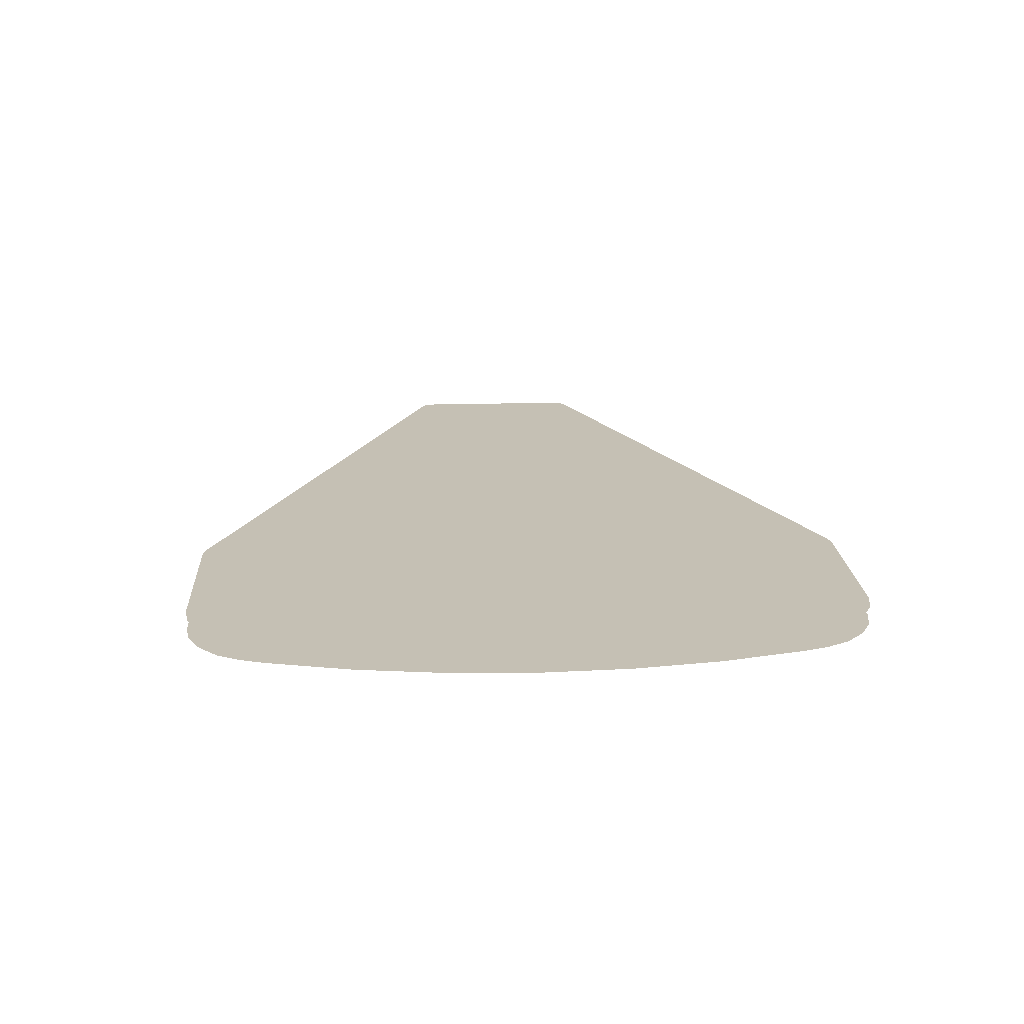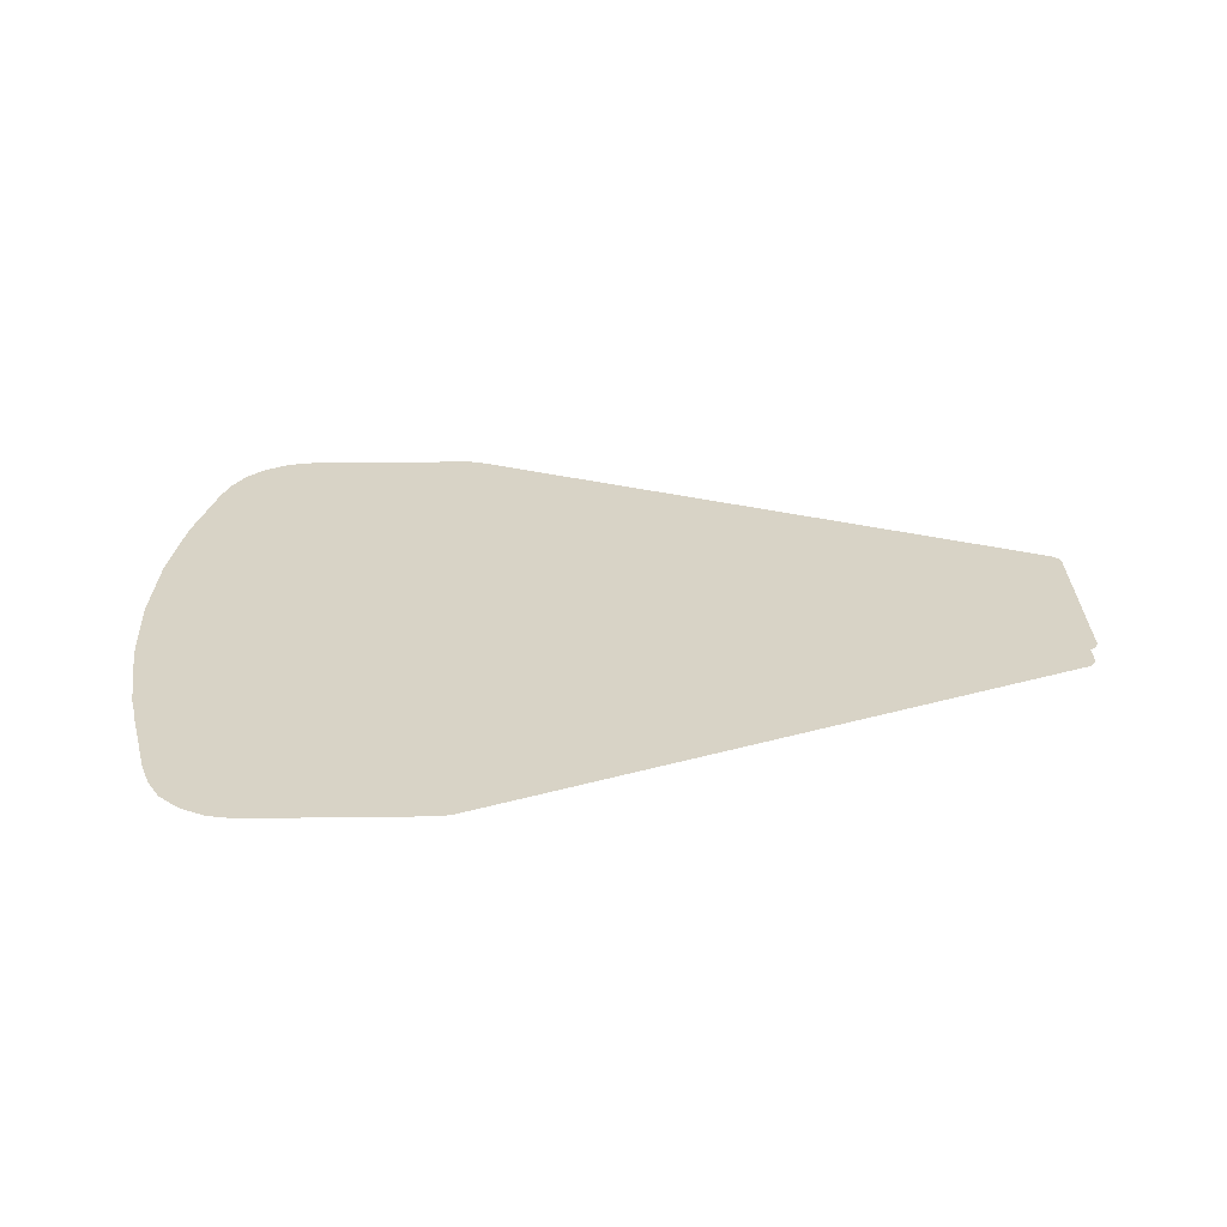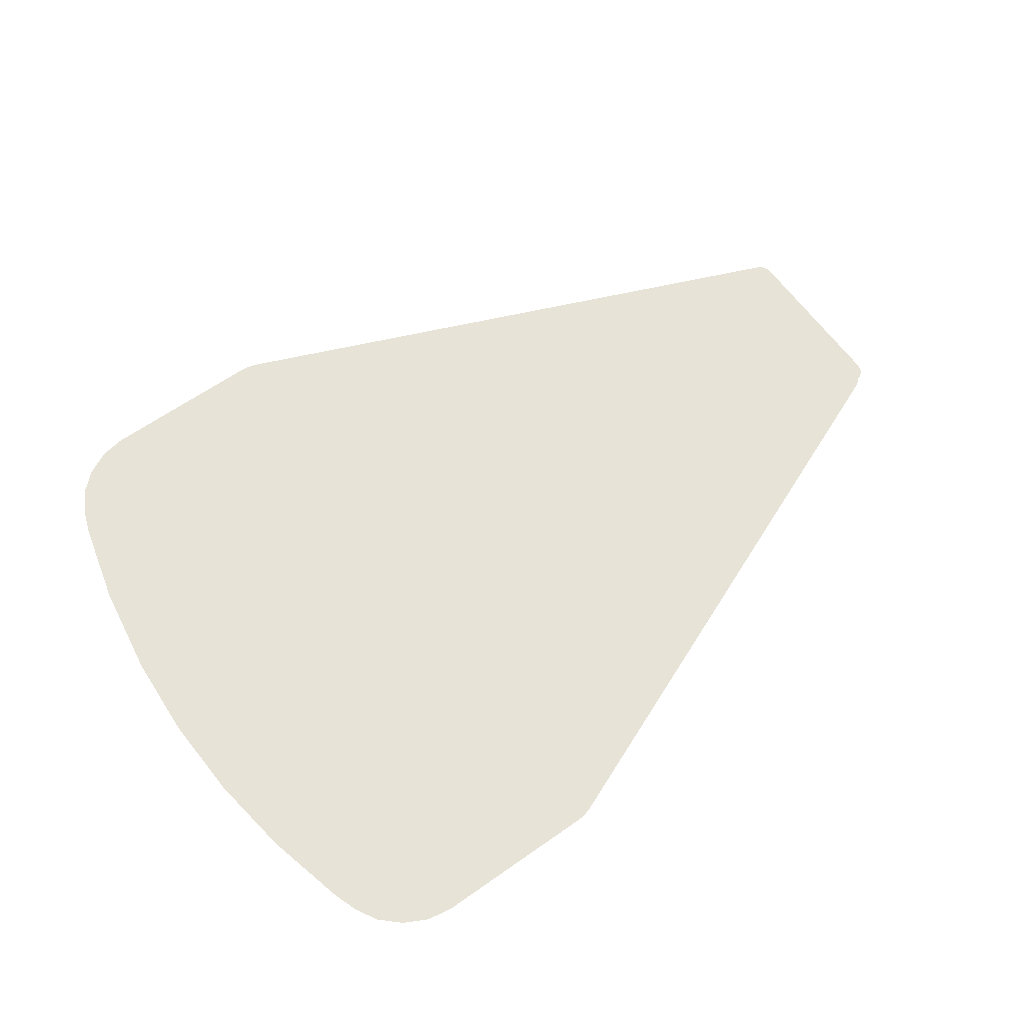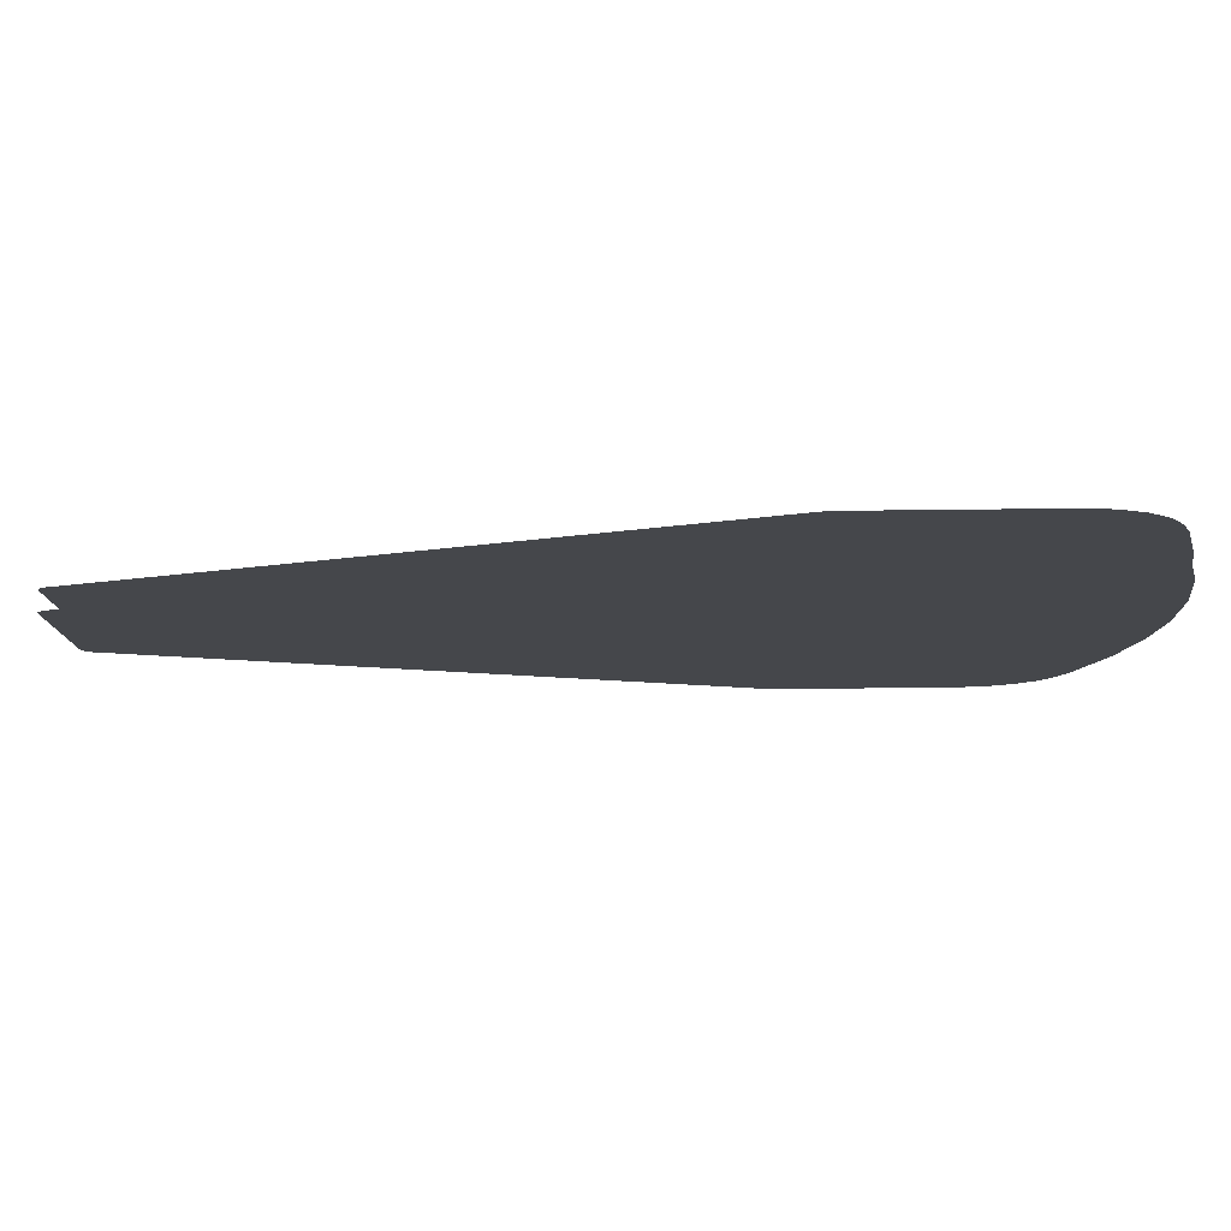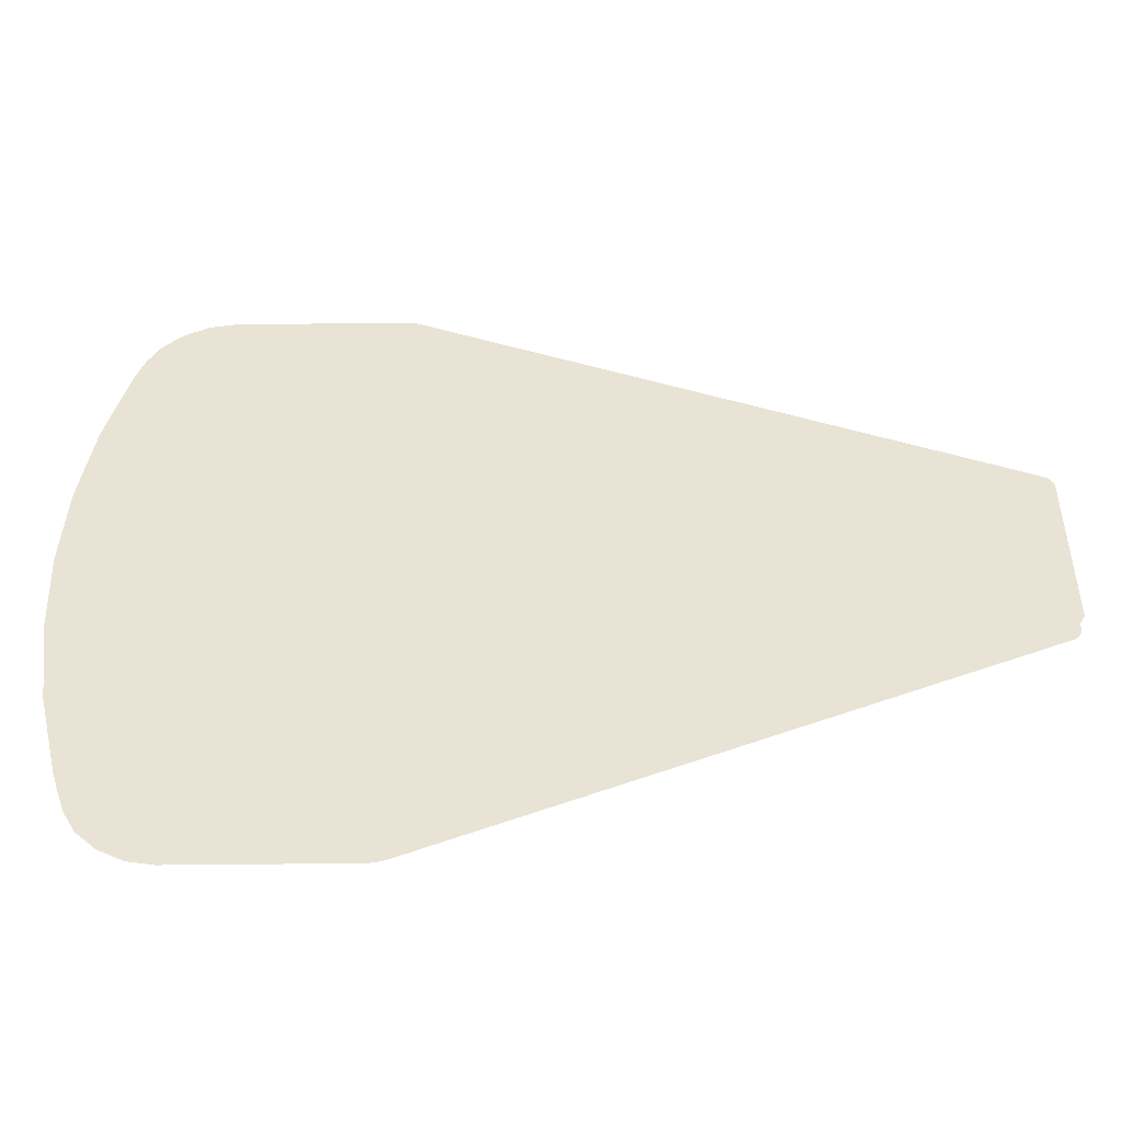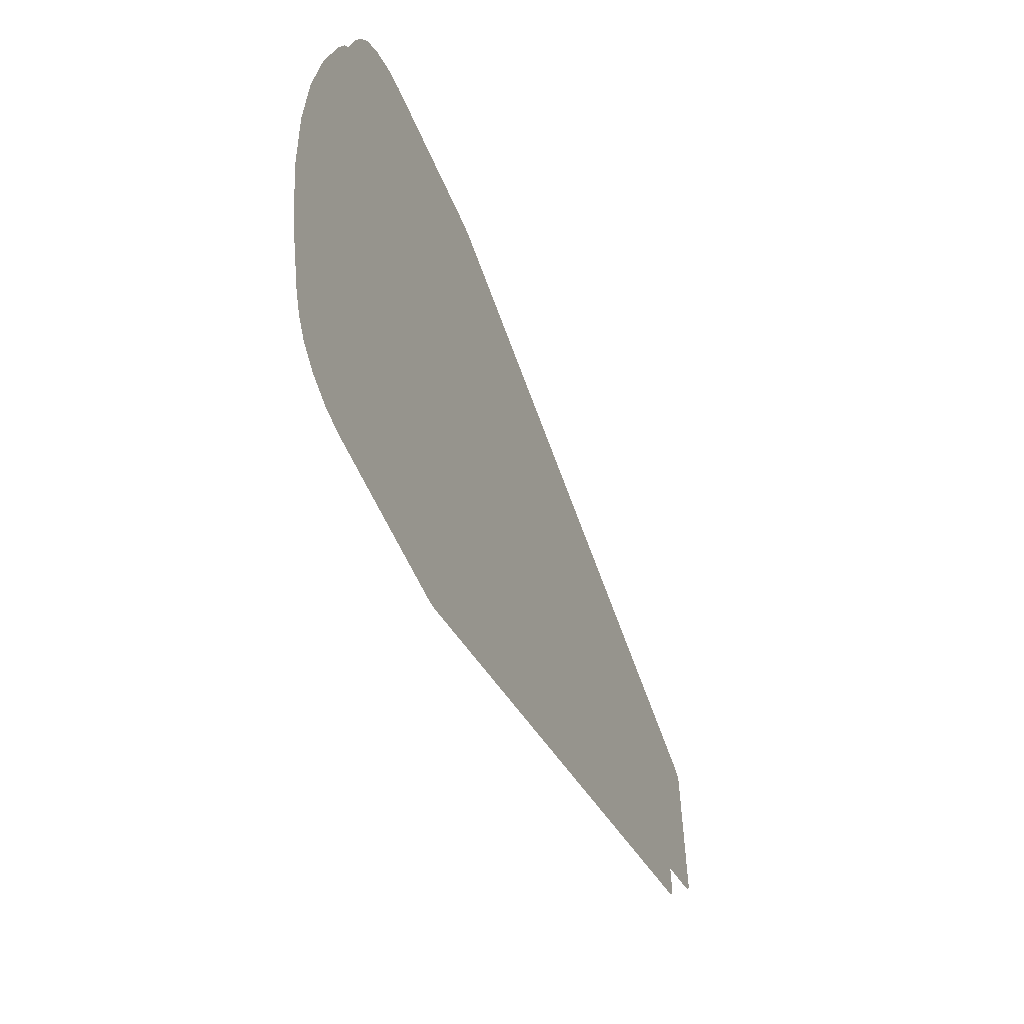
<metadata>
{"format":"obj","ext":"obj","renderer":"f3d","projection":"perspective","resolution":1024,"background":"white","views":[{"elev":18.3,"azim":-93.3,"up":"+Y"},{"elev":28.0,"azim":-1.1,"up":"+Y"},{"elev":62.7,"azim":-35.5,"up":"+Y"},{"elev":79.6,"azim":179.4,"up":"+Z"},{"elev":-47.3,"azim":0.8,"up":"+Z"},{"elev":-56.9,"azim":-67.0,"up":"+Z"}]}
</metadata>
<code>
o CGM_Base_table_Topboard_Middledesk_Extended_500mm_22_5_1/CGM_Base_table_Topboard_Middledesk_Extended_500mm_22_5_/mesh1/mesh1-geometry#mesh1-geometry
v 0.9353 0.3164 -0.168
v 0.9292 0.2814 -0.1719
v 0.9292 0.3164 -0.1719
v 0.9353 0.2814 -0.168
v -0.1783 0.2814 -0.6306
v -0.7681 0.3164 -0.1536
v 0.9406 0.2814 -0.162
v -0.7681 0.2814 -0.1536
v -0.1783 0.3164 -0.6306
v -0.5781 0.2814 -0.6289
v -0.7437 0.3164 -0.3185
v 0.9406 0.3164 -0.162
v -0.7437 0.2814 -0.3185
v -0.1858 0.2814 -0.6332
v -0.5781 0.3164 -0.6289
v -0.6244 0.2814 -0.6052
v -0.7031 0.3164 -0.4803
v 0.9441 0.3164 -0.1549
v 0.9441 0.2814 -0.1549
v -0.7031 0.2814 -0.4803
v -0.1858 0.3164 -0.6332
v -0.6244 0.3164 -0.6052
v -0.1948 0.2814 -0.6353
v -0.6623 0.2814 -0.5696
v -0.6862 0.3164 -0.5277
v 0.9453 0.3164 -0.1477
v 0.9453 0.2814 -0.1477
v -0.6862 0.2814 -0.5277
v -0.7763 0.3164 0.01295
v -0.1948 0.3164 -0.6353
v -0.6623 0.3164 -0.5696
v -0.204 0.2814 -0.6368
v -0.5306 0.3164 -0.6373
v -0.7763 0.2814 0.01295
v -0.204 0.3164 -0.6368
v -0.5306 0.2814 -0.6373
v 0.9453 0.3164 0.01295
v 0.9453 0.2814 0.01295
v -0.7681 0.3164 0.1795
v -0.2119 0.2814 -0.6373
v -0.2119 0.3164 -0.6373
v 0.9453 0.3164 0.1736
v 0.9453 0.2814 0.1736
v -0.7681 0.2814 0.1795
v -0.7437 0.3164 0.3444
v 0.9441 0.3164 0.1808
v 0.9441 0.2814 0.1808
v -0.7437 0.2814 0.3444
v -0.7031 0.3164 0.5062
v 0.9406 0.3164 0.1879
v 0.9406 0.2814 0.1879
v -0.7031 0.2814 0.5062
v -0.1783 0.3164 0.6565
v 0.9353 0.3164 0.1939
v 0.9353 0.2814 0.1939
v -0.1783 0.2814 0.6565
v -0.6862 0.3164 0.5536
v 0.9292 0.3164 0.1978
v 0.9292 0.2814 0.1978
v -0.6862 0.2814 0.5536
v -0.6623 0.3164 0.5955
v -0.6623 0.2814 0.5955
v -0.6244 0.3164 0.6311
v -0.1858 0.3164 0.6591
v -0.6244 0.2814 0.6311
v -0.5781 0.3164 0.6548
v -0.1858 0.2814 0.6591
v -0.5306 0.3164 0.6632
v -0.5781 0.2814 0.6548
v -0.1948 0.3164 0.6612
v -0.5306 0.2814 0.6632
v -0.1948 0.2814 0.6612
v -0.204 0.3164 0.6627
v -0.2119 0.2814 0.6632
v -0.204 0.2814 0.6627
v -0.2119 0.3164 0.6632
f 1 2 3
f 2 1 4
f 5 3 2
f 1 7 4
f 3 5 9
f 7 1 12
f 14 9 5
f 13 6 11
f 12 19 7
f 6 13 8
f 9 14 21
f 16 15 10
f 20 11 17
f 11 20 13
f 19 12 18
f 8 29 6
f 23 21 14
f 15 16 22
f 24 22 16
f 33 10 15
f 28 17 25
f 17 28 20
f 27 18 26
f 18 27 19
f 29 8 34
f 21 23 30
f 22 24 31
f 32 30 23
f 25 24 28
f 10 33 36
f 24 25 31
f 26 38 27
f 34 39 29
f 30 32 35
f 41 36 33
f 38 26 37
f 39 34 44
f 40 35 32
f 36 41 40
f 35 40 41
f 43 37 42
f 37 43 38
f 44 45 39
f 42 47 43
f 45 44 48
f 47 42 46
f 48 49 45
f 46 51 47
f 49 48 52
f 51 46 50
f 52 57 49
f 55 50 54
f 50 55 51
f 57 52 60
f 53 59 58
f 58 55 54
f 55 58 59
f 59 53 56
f 60 61 57
f 64 56 53
f 61 60 62
f 61 65 63
f 56 64 67
f 65 61 62
f 69 63 65
f 63 69 66
f 70 67 64
f 71 66 69
f 66 71 68
f 67 70 72
f 74 68 71
f 73 72 70
f 68 74 76
f 72 73 75
f 76 75 73
f 75 76 74
f 3 2 1
f 4 1 2
f 2 3 5
f 1 6 3
f 4 7 1
f 4 2 8
f 9 5 3
f 2 5 10
f 6 11 3
f 12 6 1
f 12 1 7
f 7 4 8
f 8 2 13
f 5 9 14
f 3 15 9
f 5 14 10
f 16 2 10
f 11 17 3
f 11 6 13
f 18 6 12
f 7 19 12
f 19 7 8
f 13 2 20
f 8 13 6
f 21 14 9
f 9 15 21
f 22 15 3
f 14 23 10
f 24 2 16
f 10 15 16
f 17 25 3
f 17 11 20
f 13 20 11
f 26 6 18
f 18 12 19
f 27 19 8
f 20 2 28
f 6 29 8
f 14 21 23
f 21 15 30
f 22 16 15
f 31 22 3
f 23 32 10
f 28 2 24
f 16 22 24
f 15 10 33
f 25 31 3
f 25 17 28
f 20 28 17
f 29 6 26
f 26 18 27
f 19 27 18
f 34 27 8
f 34 8 29
f 30 23 21
f 30 15 35
f 31 24 22
f 10 32 36
f 23 30 32
f 28 24 25
f 36 33 10
f 15 33 35
f 31 25 24
f 37 29 26
f 27 38 26
f 38 27 34
f 29 39 34
f 35 32 30
f 40 36 32
f 33 36 41
f 41 35 33
f 42 29 37
f 37 26 38
f 43 38 34
f 44 34 39
f 39 29 42
f 32 35 40
f 40 41 36
f 41 40 35
f 42 37 43
f 38 43 37
f 44 43 34
f 39 45 44
f 46 39 42
f 43 47 42
f 47 43 44
f 48 44 45
f 45 39 46
f 46 42 47
f 48 47 44
f 45 49 48
f 50 45 46
f 47 51 46
f 51 47 48
f 52 48 49
f 49 45 53
f 54 45 50
f 50 46 51
f 55 51 48
f 52 56 48
f 49 57 52
f 53 45 58
f 57 49 53
f 58 45 54
f 54 50 55
f 51 55 50
f 59 55 48
f 56 59 48
f 60 56 52
f 60 52 57
f 58 59 53
f 61 57 53
f 54 55 58
f 59 58 55
f 56 53 59
f 62 56 60
f 57 61 60
f 63 61 53
f 53 56 64
f 65 56 62
f 62 60 61
f 63 65 61
f 66 63 53
f 67 64 56
f 64 68 53
f 69 56 65
f 62 61 65
f 65 63 69
f 66 69 63
f 68 66 53
f 64 67 70
f 67 56 71
f 70 68 64
f 71 56 69
f 69 66 71
f 68 71 66
f 72 70 67
f 72 67 71
f 73 68 70
f 71 68 74
f 70 72 73
f 75 72 71
f 76 68 73
f 76 74 68
f 74 75 71
f 75 73 72
f 73 75 76
f 74 76 75
f 3 6 1
f 8 2 4
f 10 5 2
f 3 11 6
f 1 6 12
f 8 4 7
f 13 2 8
f 9 15 3
f 10 14 5
f 10 2 16
f 3 17 11
f 12 6 18
f 8 7 19
f 20 2 13
f 21 15 9
f 3 15 22
f 10 23 14
f 16 2 24
f 3 25 17
f 18 6 26
f 8 19 27
f 28 2 20
f 30 15 21
f 3 22 31
f 10 32 23
f 24 2 28
f 3 31 25
f 26 6 29
f 8 27 34
f 35 15 30
f 36 32 10
f 35 33 15
f 26 29 37
f 34 27 38
f 32 36 40
f 33 35 41
f 37 29 42
f 34 38 43
f 42 29 39
f 34 43 44
f 42 39 46
f 44 43 47
f 46 39 45
f 44 47 48
f 46 45 50
f 48 47 51
f 53 45 49
f 50 45 54
f 48 51 55
f 48 56 52
f 58 45 53
f 53 49 57
f 54 45 58
f 48 55 59
f 48 59 56
f 52 56 60
f 53 57 61
f 60 56 62
f 53 61 63
f 62 56 65
f 53 63 66
f 53 68 64
f 65 56 69
f 53 66 68
f 71 56 67
f 64 68 70
f 69 56 71
f 71 67 72
f 70 68 73
f 71 72 75
f 73 68 76
f 71 75 74

</code>
